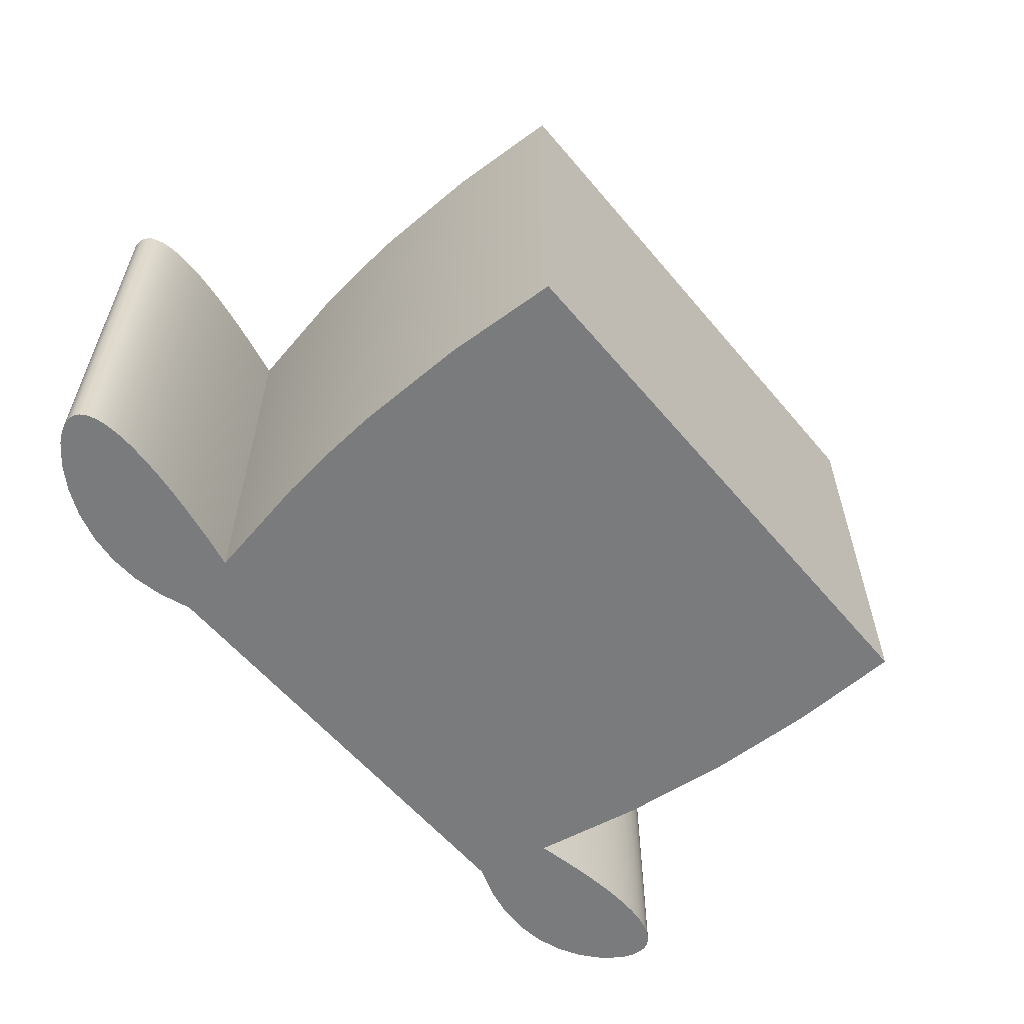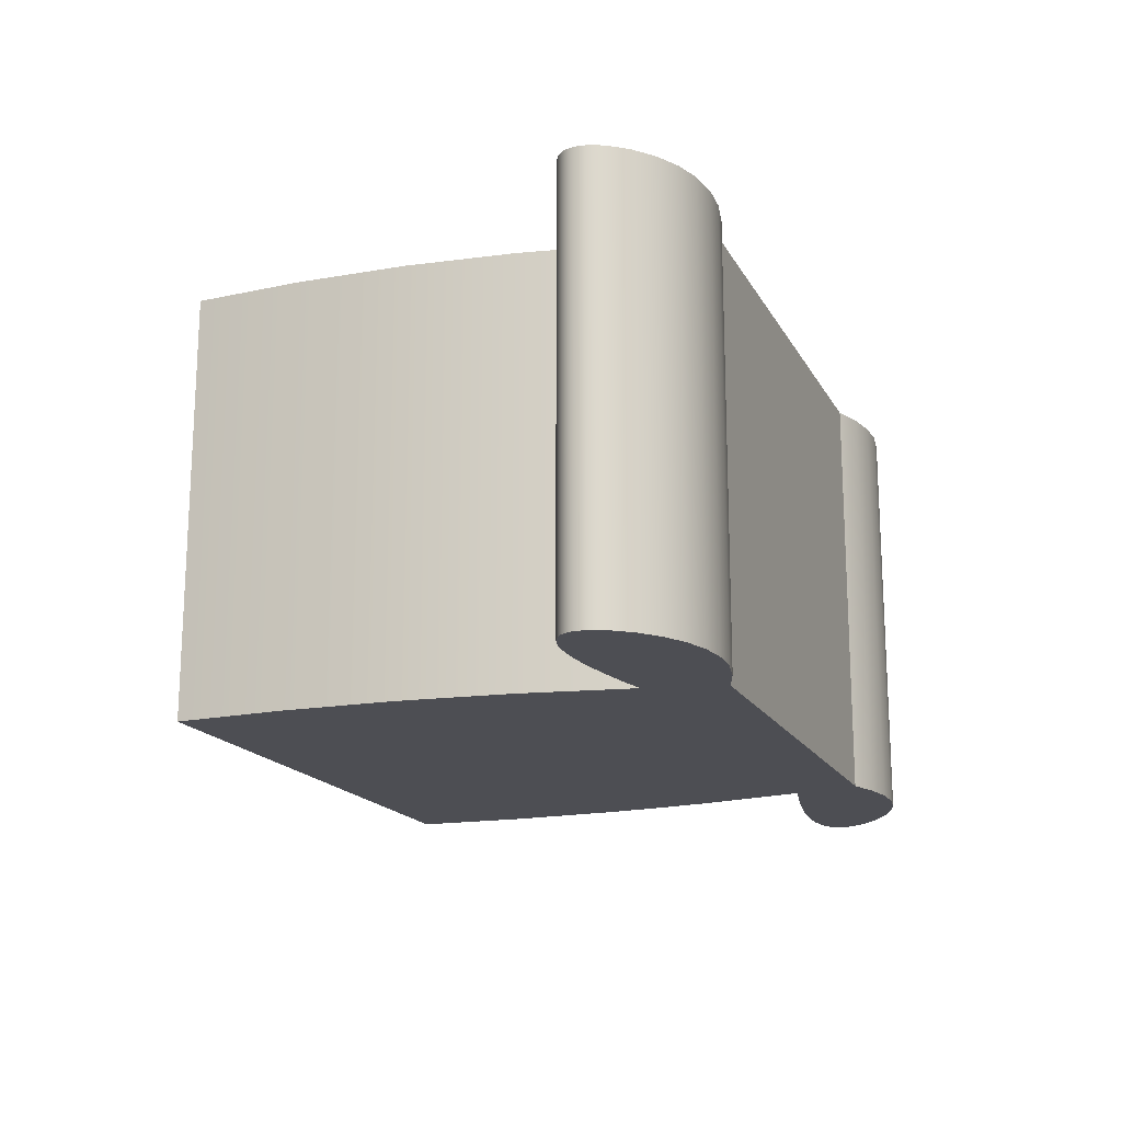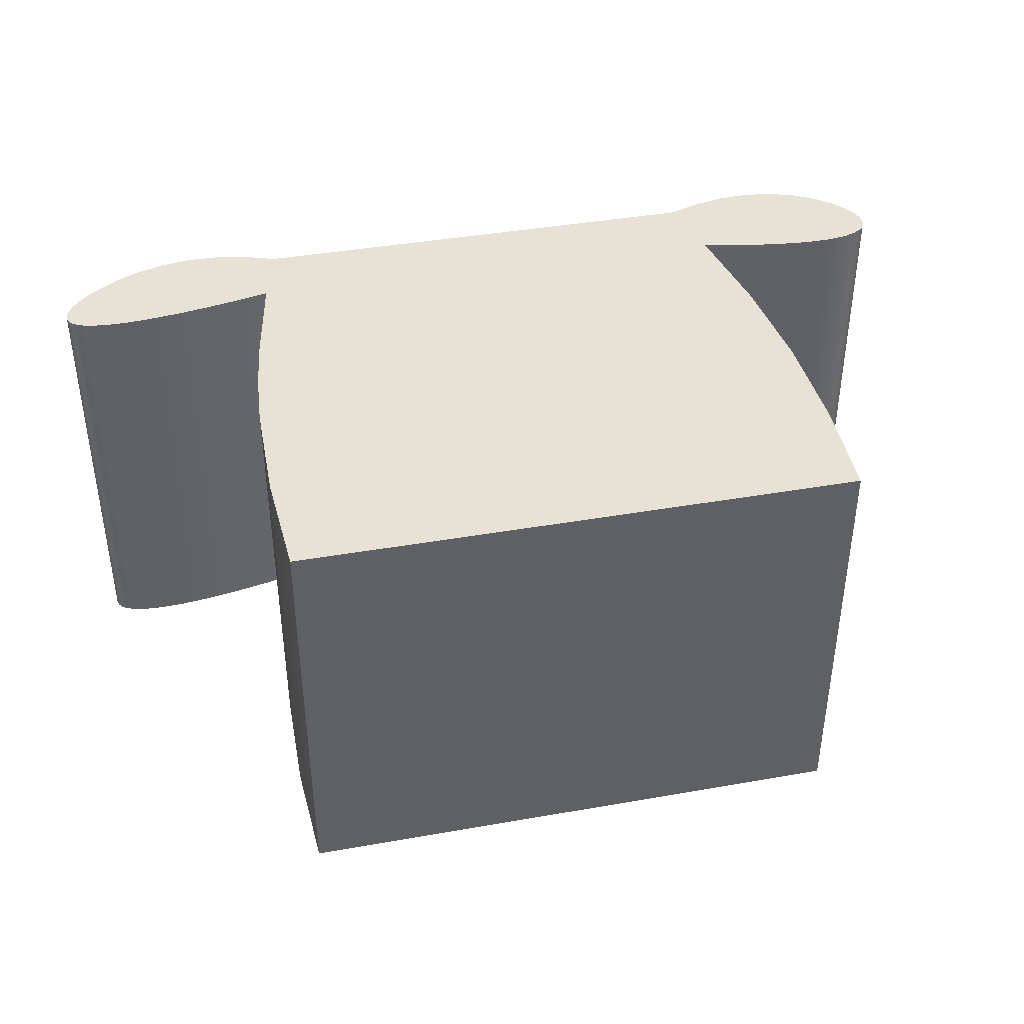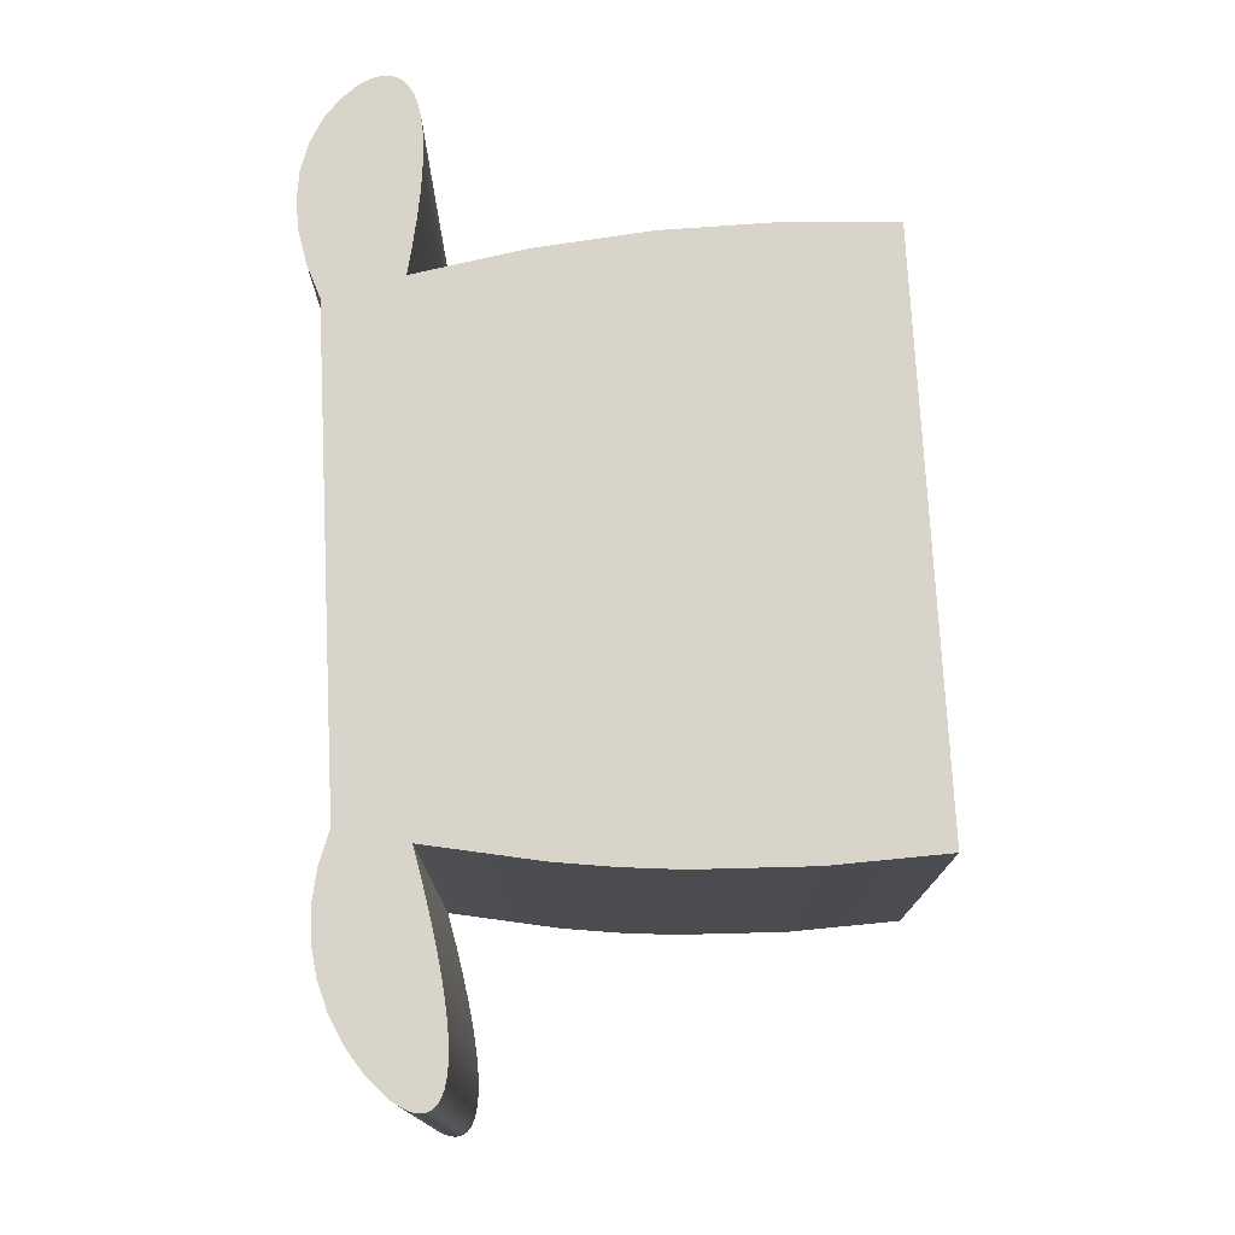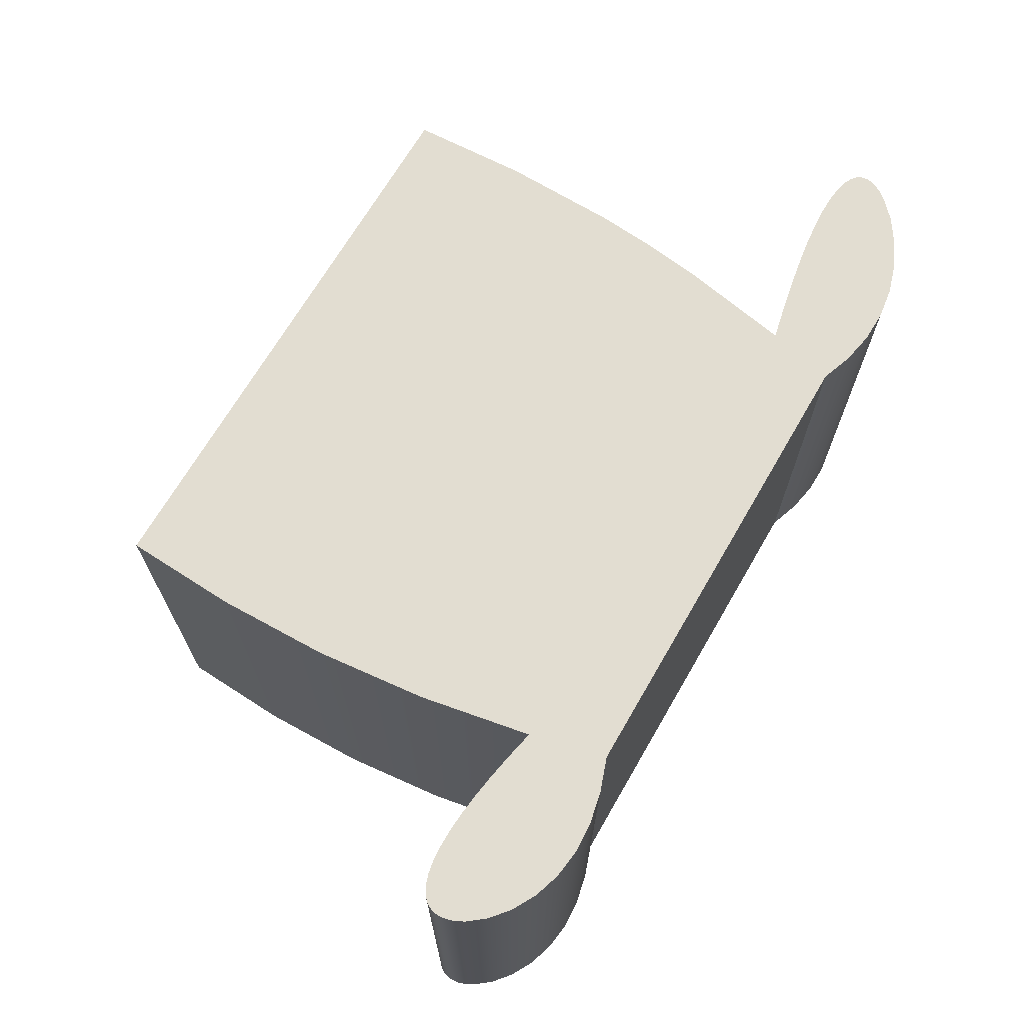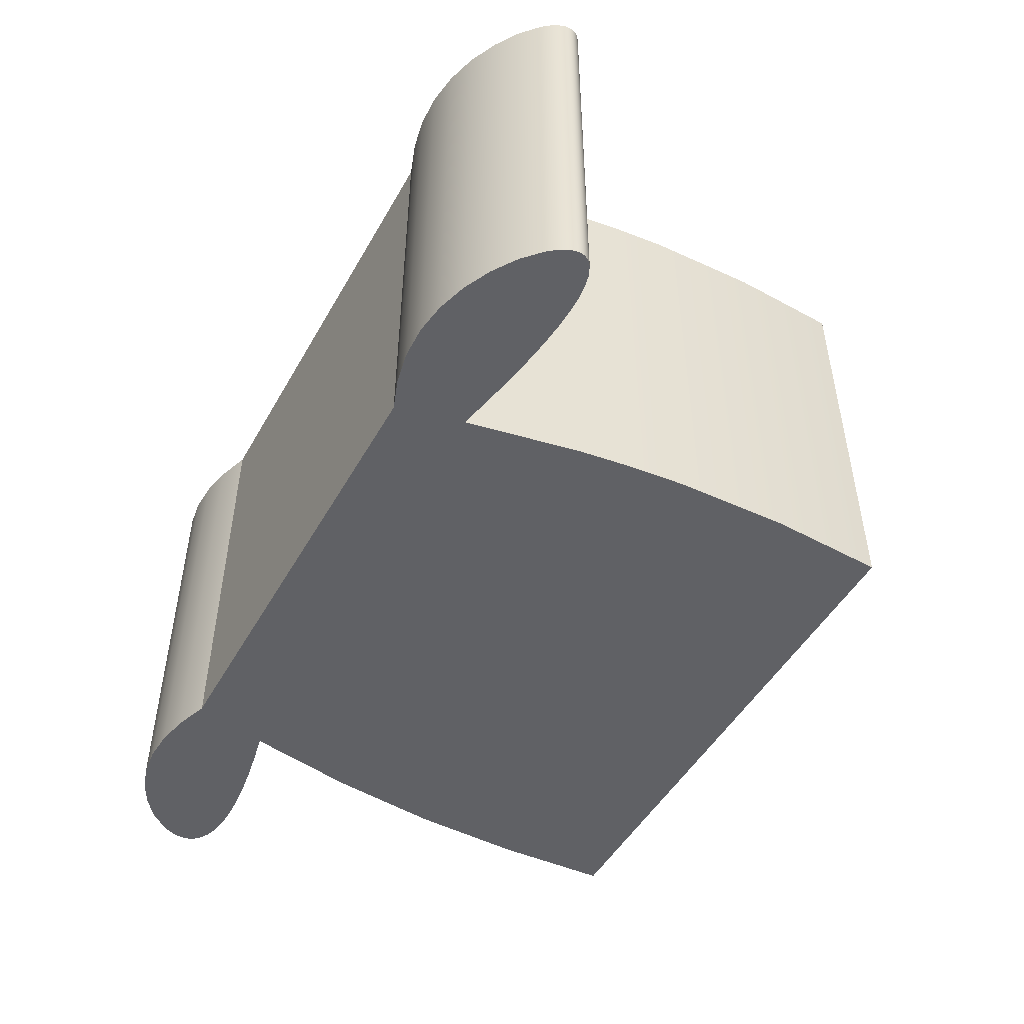
<metadata>
{"format":"obj","ext":"obj","renderer":"f3d","projection":"perspective","resolution":1024,"background":"white","views":[{"elev":-58.3,"azim":-50.4,"up":"+Z"},{"elev":-17.3,"azim":110.6,"up":"+Z"},{"elev":40.5,"azim":-12.2,"up":"+Z"},{"elev":75.1,"azim":-92.9,"up":"+Z"},{"elev":68.6,"azim":120.1,"up":"+Z"},{"elev":-48.9,"azim":-118.5,"up":"+Z"}]}
</metadata>
<code>
o new_UpperBody
v -0.4481 0.3585 -0.3585
v -0.5075 0.3798 -0.3585
v -0.5667 0.3913 -0.3585
v -0.6255 0.393 -0.3585
v -0.6833 0.3851 -0.3585
v -0.7391 0.3681 -0.3585
v -0.7909 0.3434 -0.3585
v -0.8359 0.3133 -0.3585
v -0.8708 0.2806 -0.3585
v -0.8833 0.2644 -0.3585
v -0.8918 0.2488 -0.3585
v -0.8945 0.2414 -0.3585
v -0.8961 0.2342 -0.3585
v -0.8964 0.2274 -0.3585
v -0.8956 0.221 -0.3585
v -0.8936 0.2151 -0.3585
v -0.8902 0.2095 -0.3585
v -0.8856 0.2045 -0.3585
v -0.8796 0.1999 -0.3585
v -0.8638 0.1924 -0.3585
v -0.8425 0.1871 -0.3585
v -0.8158 0.1841 -0.3585
v -0.7837 0.1835 -0.3585
v -0.7462 0.1853 -0.3585
v -0.7034 0.1895 -0.3585
v -0.6552 0.1961 -0.3585
v -0.6018 0.2051 -0.3585
v -0.5432 0.2165 -0.3585
v -0.4794 0.2303 -0.3585
v -0.4794 0.2303 0.4481
v -0.5432 0.2165 0.4481
v -0.6018 0.2051 0.4481
v -0.6552 0.1961 0.4481
v -0.7034 0.1895 0.4481
v -0.7462 0.1853 0.4481
v -0.7837 0.1835 0.4481
v -0.8158 0.1841 0.4481
v -0.8425 0.1871 0.4481
v -0.8638 0.1924 0.4481
v -0.8796 0.1999 0.4481
v -0.8856 0.2045 0.4481
v -0.8902 0.2095 0.4481
v -0.8936 0.2151 0.4481
v -0.8956 0.221 0.4481
v -0.8964 0.2274 0.4481
v -0.8961 0.2342 0.4481
v -0.8945 0.2414 0.4481
v -0.8918 0.2488 0.4481
v -0.8833 0.2644 0.4481
v -0.8708 0.2806 0.4481
v -0.8359 0.3133 0.4481
v -0.7909 0.3434 0.4481
v -0.7391 0.3681 0.4481
v -0.6833 0.3851 0.4481
v -0.6255 0.393 0.4481
v -0.5667 0.3913 0.4481
v -0.5075 0.3798 0.4481
v -0.4481 0.3585 0.4481
v 0.4481 0.3585 -0.3585
v 0.4481 0.3585 0.4481
v 0.4832 0.2132 -0.3585
v 0.5374 0.2016 -0.3585
v 0.5875 0.1923 -0.3585
v 0.6333 0.1853 -0.3585
v 0.675 0.1805 -0.3585
v 0.7123 0.1781 -0.3585
v 0.7453 0.1781 -0.3585
v 0.7739 0.1803 -0.3585
v 0.7981 0.1848 -0.3585
v 0.818 0.1915 -0.3585
v 0.8334 0.2003 -0.3585
v 0.8394 0.2054 -0.3585
v 0.8444 0.211 -0.3585
v 0.8483 0.2171 -0.3585
v 0.8512 0.2235 -0.3585
v 0.853 0.2304 -0.3585
v 0.8538 0.2376 -0.3585
v 0.8525 0.2529 -0.3585
v 0.8475 0.269 -0.3585
v 0.8391 0.2857 -0.3585
v 0.8132 0.3187 -0.3585
v 0.7772 0.3487 -0.3585
v 0.7336 0.3727 -0.3585
v 0.6842 0.3888 -0.3585
v 0.6303 0.3958 -0.3585
v 0.5727 0.3931 -0.3585
v 0.5119 0.3807 -0.3585
v 0.5119 0.3807 0.4481
v 0.5727 0.3931 0.4481
v 0.6303 0.3958 0.4481
v 0.6842 0.3888 0.4481
v 0.7336 0.3727 0.4481
v 0.7772 0.3487 0.4481
v 0.8132 0.3187 0.4481
v 0.8391 0.2857 0.4481
v 0.8475 0.269 0.4481
v 0.8525 0.2529 0.4481
v 0.8538 0.2376 0.4481
v 0.853 0.2304 0.4481
v 0.8512 0.2235 0.4481
v 0.8483 0.2171 0.4481
v 0.8444 0.211 0.4481
v 0.8394 0.2054 0.4481
v 0.8334 0.2003 0.4481
v 0.818 0.1915 0.4481
v 0.7981 0.1848 0.4481
v 0.7739 0.1803 0.4481
v 0.7453 0.1781 0.4481
v 0.7123 0.1781 0.4481
v 0.675 0.1805 0.4481
v 0.6333 0.1853 0.4481
v 0.5875 0.1923 0.4481
v 0.5374 0.2016 0.4481
v 0.4832 0.2132 0.4481
v 0.5377 -0.6273 -0.3585
v 0.5479 -0.4163 -0.3585
v 0.5431 -0.2058 -0.3585
v 0.5214 0.004013 -0.3585
v 0.5214 0.004013 0.4481
v 0.5431 -0.2058 0.4481
v 0.5479 -0.4163 0.4481
v 0.5377 -0.6273 0.4481
v -0.5377 -0.6273 -0.3585
v -0.5377 -0.6273 0.4481
v -0.5195 0.01683 -0.3585
v -0.5333 -0.09012 -0.3585
v -0.5426 -0.1972 -0.3585
v -0.5479 -0.412 -0.3585
v -0.5479 -0.412 0.4481
v -0.5426 -0.1972 0.4481
v -0.5333 -0.09012 0.4481
v -0.5195 0.01683 0.4481
f 1 2 58
f 58 2 57
f 57 2 3
f 57 3 56
f 56 3 4
f 56 4 55
f 55 4 5
f 55 5 54
f 54 5 6
f 54 6 53
f 53 6 7
f 53 7 52
f 52 7 8
f 52 8 51
f 51 8 9
f 51 9 50
f 50 9 10
f 50 10 49
f 49 10 11
f 49 11 48
f 48 11 12
f 48 12 47
f 47 12 13
f 47 13 46
f 46 13 14
f 46 14 45
f 45 14 15
f 45 15 44
f 44 15 16
f 44 16 43
f 43 16 17
f 43 17 42
f 42 17 18
f 42 18 41
f 41 18 19
f 41 19 40
f 40 19 20
f 40 20 39
f 39 20 21
f 39 21 38
f 38 21 22
f 38 22 37
f 37 22 23
f 37 23 36
f 36 23 24
f 36 24 35
f 35 24 25
f 35 25 34
f 34 25 26
f 34 26 33
f 33 26 27
f 33 27 32
f 32 27 28
f 32 28 31
f 31 28 29
f 31 29 30
f 59 1 60
f 60 1 58
f 61 62 114
f 114 62 113
f 113 62 63
f 113 63 112
f 112 63 64
f 112 64 111
f 111 64 65
f 111 65 110
f 110 65 66
f 110 66 109
f 109 66 67
f 109 67 108
f 108 67 68
f 108 68 107
f 107 68 69
f 107 69 106
f 106 69 70
f 106 70 105
f 105 70 71
f 105 71 104
f 104 71 72
f 104 72 103
f 103 72 73
f 103 73 102
f 102 73 74
f 102 74 101
f 101 74 75
f 101 75 100
f 100 75 76
f 100 76 99
f 99 76 77
f 99 77 98
f 98 77 78
f 98 78 97
f 97 78 79
f 97 79 96
f 96 79 80
f 96 80 95
f 95 80 81
f 95 81 94
f 94 81 82
f 94 82 93
f 93 82 83
f 93 83 92
f 92 83 84
f 92 84 91
f 91 84 85
f 91 85 90
f 90 85 86
f 90 86 89
f 89 86 87
f 89 87 88
f 88 87 59
f 88 59 60
f 115 116 122
f 122 116 121
f 121 116 117
f 121 117 120
f 120 117 118
f 120 118 119
f 119 118 61
f 119 61 114
f 123 115 124
f 124 115 122
f 29 125 30
f 30 125 132
f 132 125 126
f 132 126 131
f 131 126 127
f 131 127 130
f 130 127 128
f 130 128 129
f 129 128 123
f 129 123 124
f 132 114 30
f 30 114 60
f 30 60 58
f 114 132 119
f 119 132 131
f 119 131 120
f 120 131 130
f 120 130 129
f 120 129 121
f 121 129 124
f 121 124 122
f 60 114 88
f 88 114 113
f 88 113 89
f 89 113 90
f 90 113 112
f 90 112 91
f 91 112 92
f 92 112 93
f 93 112 111
f 93 111 94
f 94 111 110
f 94 110 95
f 95 110 109
f 95 109 96
f 96 109 97
f 97 109 108
f 97 108 98
f 98 108 107
f 98 107 99
f 99 107 100
f 100 107 106
f 100 106 101
f 101 106 102
f 102 106 103
f 103 106 104
f 104 106 105
f 58 57 30
f 30 57 31
f 31 57 56
f 31 56 55
f 55 54 31
f 31 54 32
f 32 54 53
f 32 53 52
f 32 52 33
f 33 52 51
f 33 51 34
f 34 51 35
f 35 51 50
f 35 50 36
f 36 50 49
f 36 49 48
f 36 48 37
f 37 48 47
f 37 47 46
f 37 46 38
f 38 46 45
f 38 45 44
f 38 44 39
f 39 44 43
f 39 43 42
f 42 41 39
f 39 41 40
f 115 123 116
f 116 123 128
f 116 128 117
f 117 128 127
f 117 127 126
f 117 126 118
f 118 126 125
f 118 125 61
f 61 125 29
f 61 29 59
f 59 29 1
f 1 29 2
f 2 29 28
f 2 28 3
f 3 28 4
f 4 28 5
f 5 28 27
f 5 27 6
f 6 27 7
f 7 27 26
f 7 26 8
f 8 26 25
f 8 25 24
f 8 24 9
f 9 24 23
f 9 23 10
f 10 23 11
f 11 23 22
f 11 22 12
f 12 22 13
f 13 22 21
f 13 21 14
f 14 21 15
f 15 21 20
f 15 20 16
f 16 20 17
f 17 20 18
f 18 20 19
f 59 87 61
f 61 87 62
f 62 87 86
f 62 86 85
f 62 85 63
f 63 85 84
f 63 84 83
f 83 82 63
f 63 82 64
f 64 82 81
f 64 81 65
f 65 81 80
f 65 80 66
f 66 80 79
f 66 79 78
f 66 78 67
f 67 78 77
f 67 77 68
f 68 77 76
f 68 76 75
f 68 75 69
f 69 75 74
f 69 74 73
f 73 72 69
f 69 72 71
f 69 71 70

</code>
